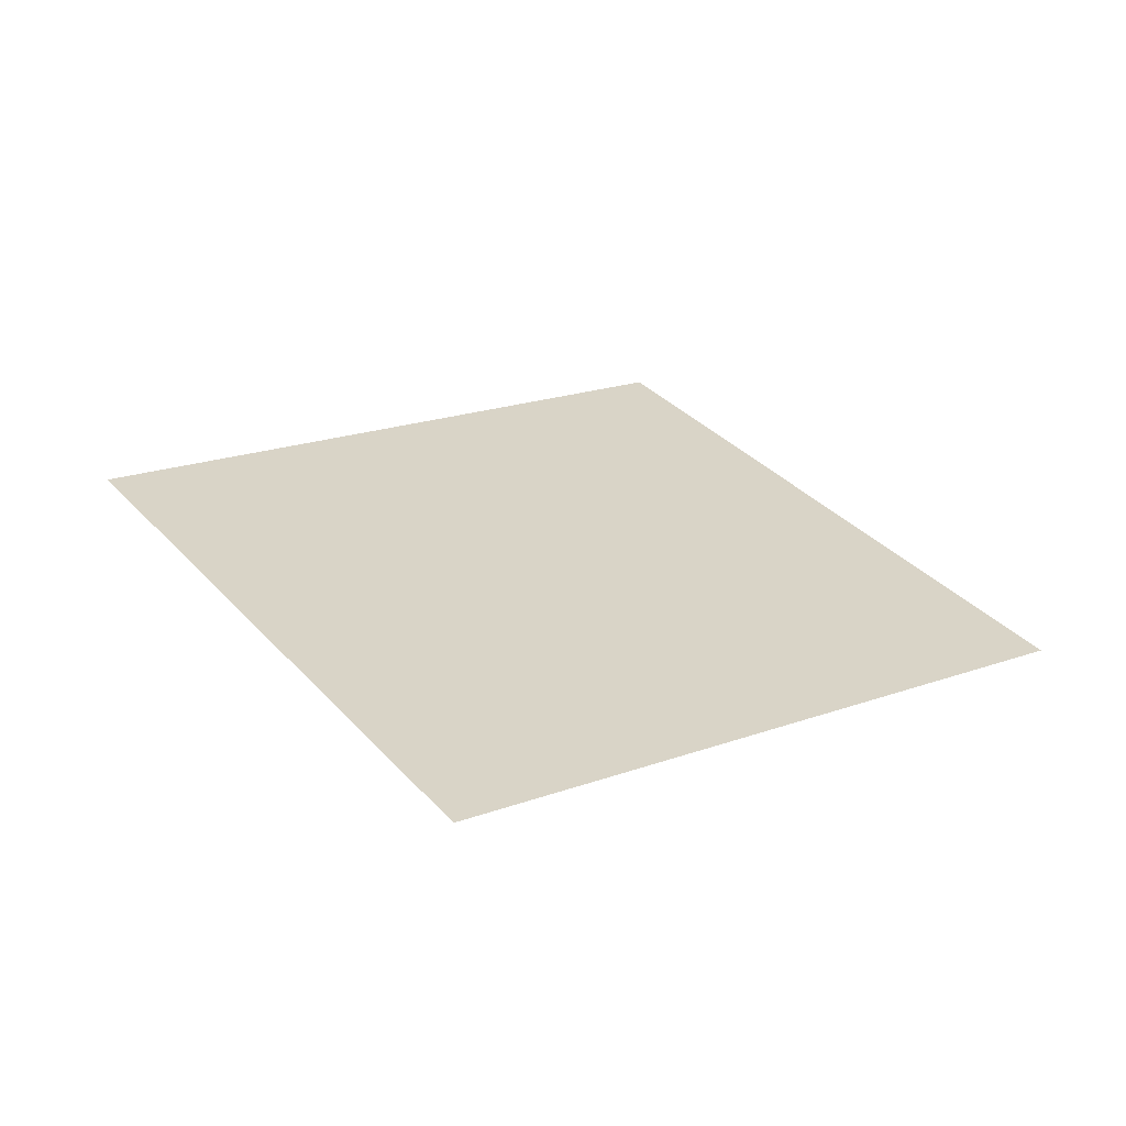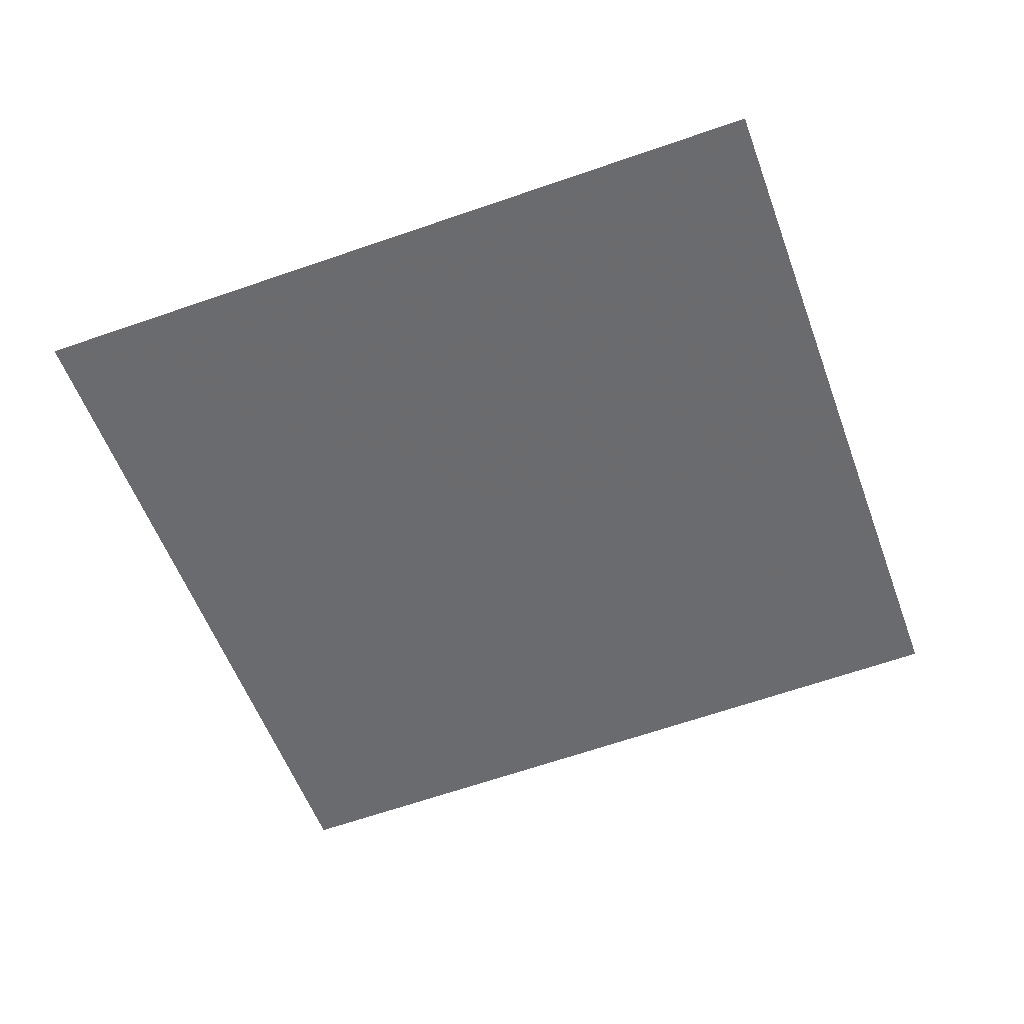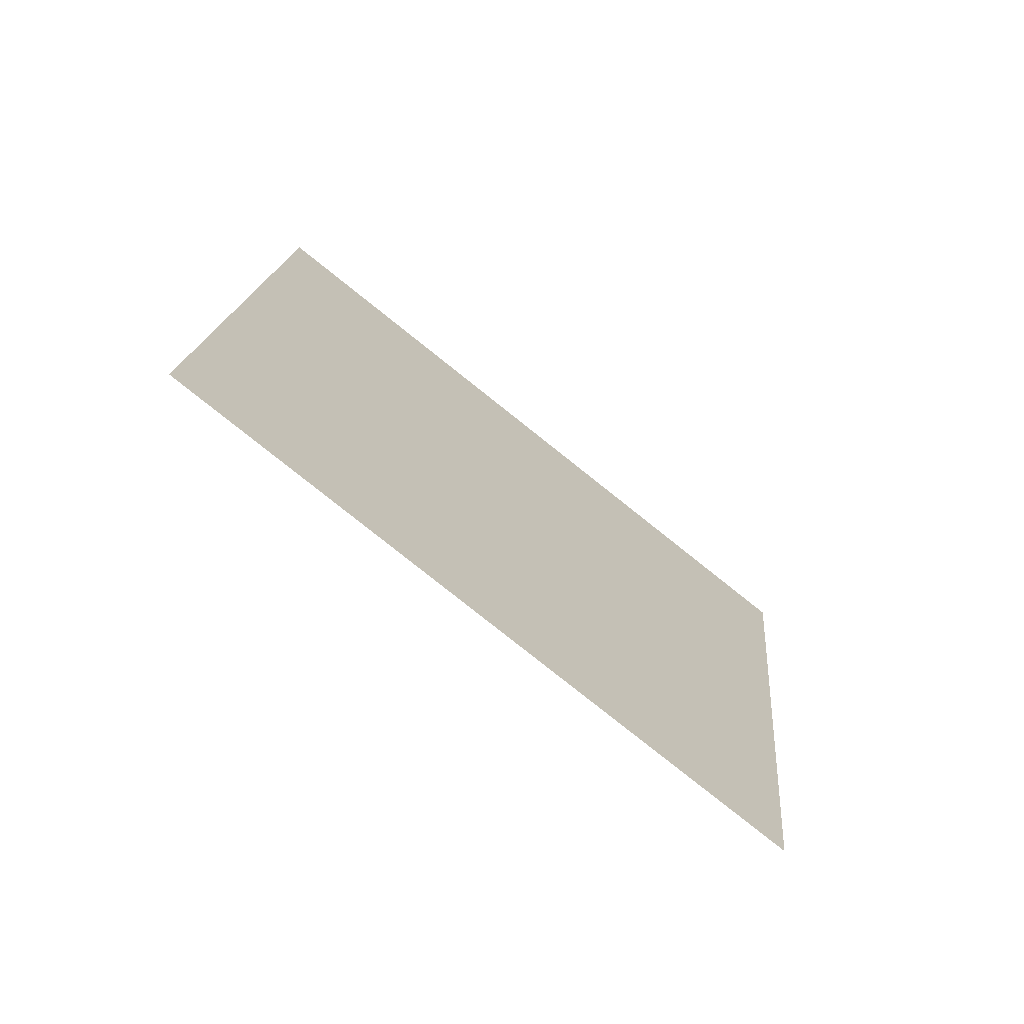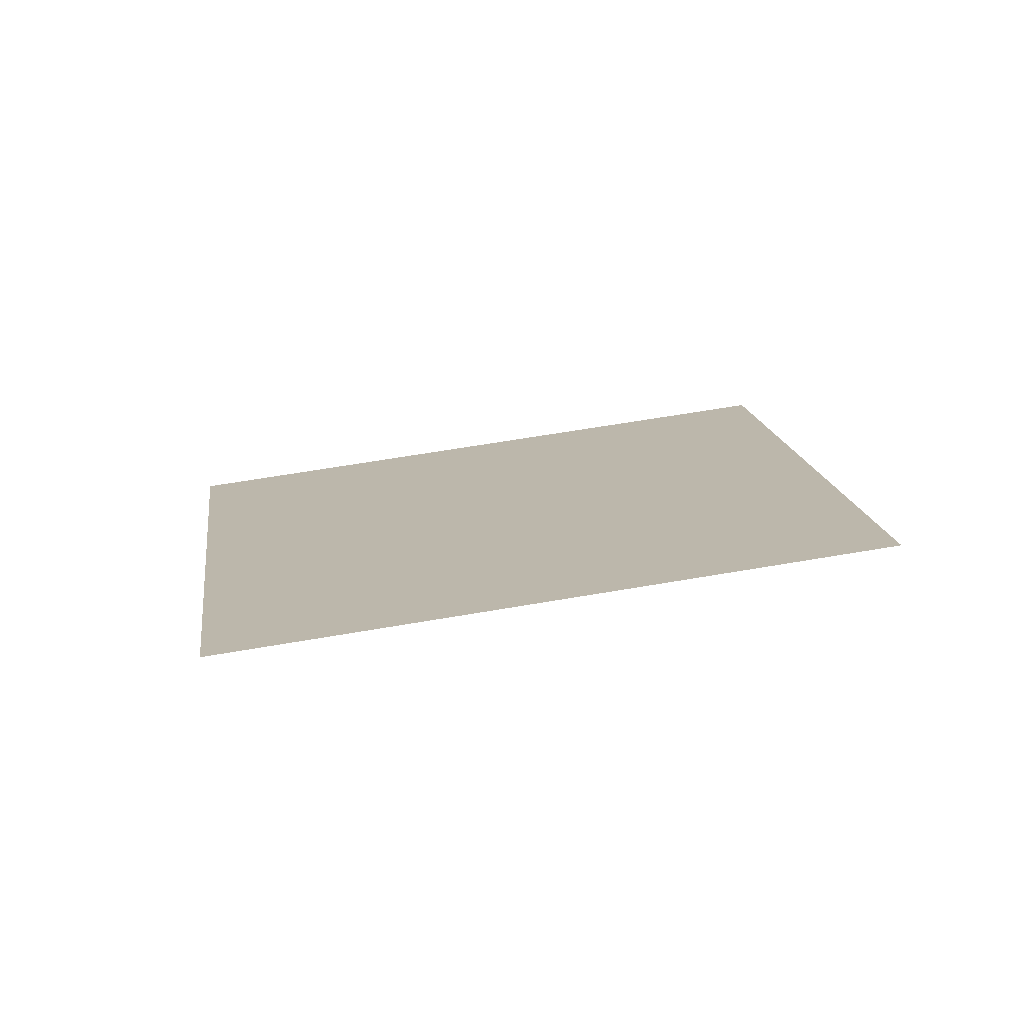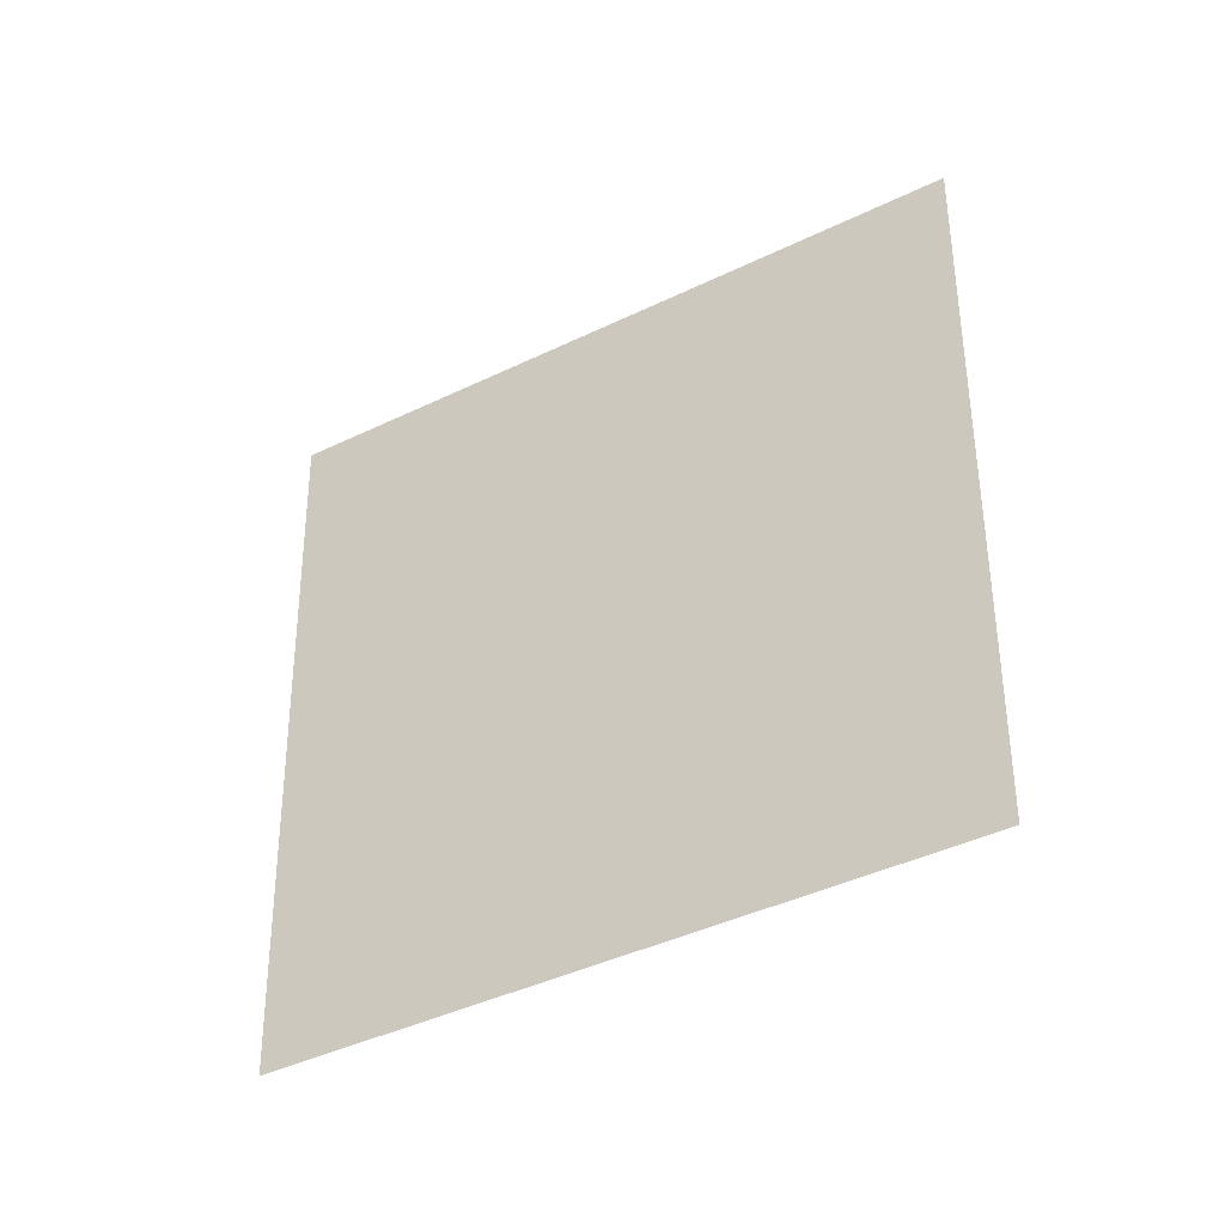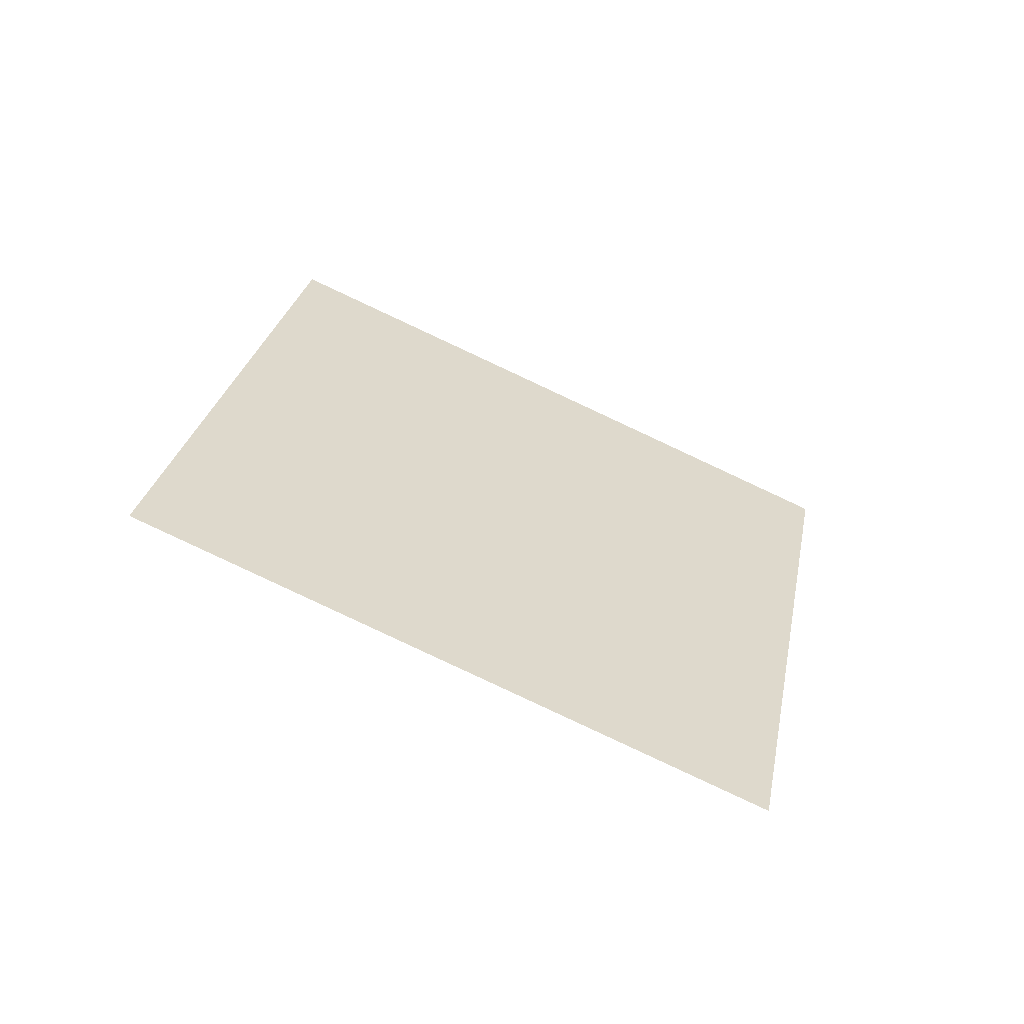
<metadata>
{"format":"obj","ext":"obj","renderer":"f3d","projection":"perspective","resolution":1024,"background":"white","views":[{"elev":2.5,"azim":-17.7,"up":"+Y"},{"elev":63.1,"azim":178.0,"up":"+Z"},{"elev":74.8,"azim":45.6,"up":"+Z"},{"elev":-10.0,"azim":12.3,"up":"+Y"},{"elev":-69.9,"azim":37.8,"up":"+Z"},{"elev":16.3,"azim":-64.1,"up":"+Y"}]}
</metadata>
<code>
o Plane
v -1.726 5.365 3.299
v -1.724 5.361 3.306
v -1.735 5.363 3.301
v -1.732 5.359 3.309
f 2 1 3
f 2 3 4

</code>
